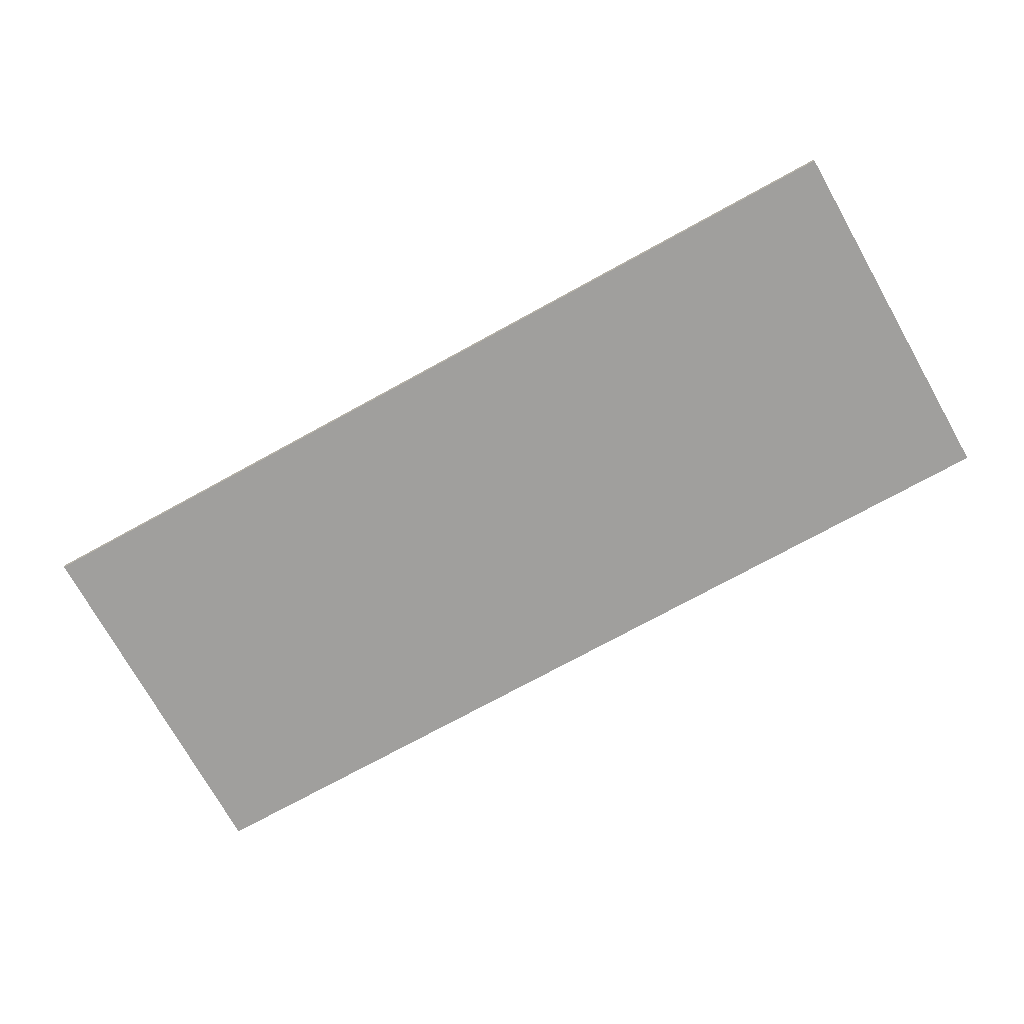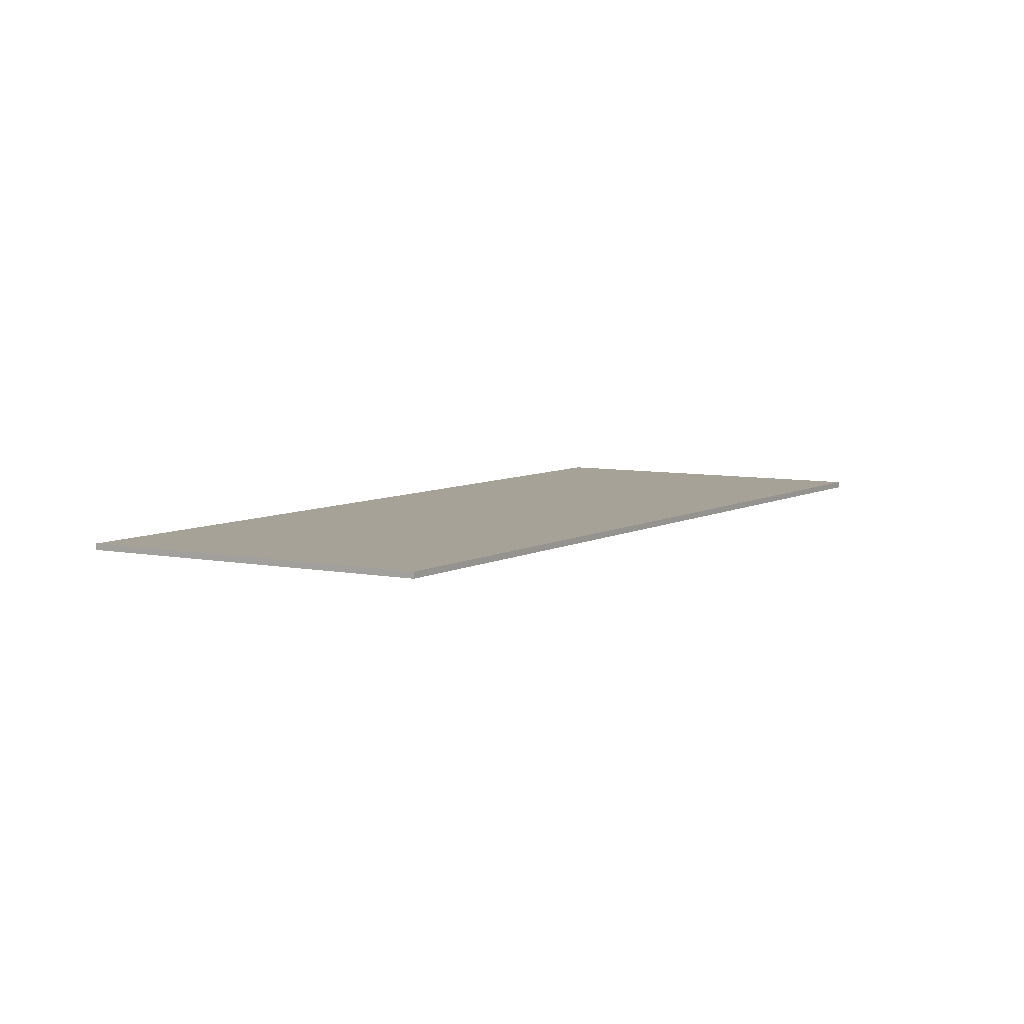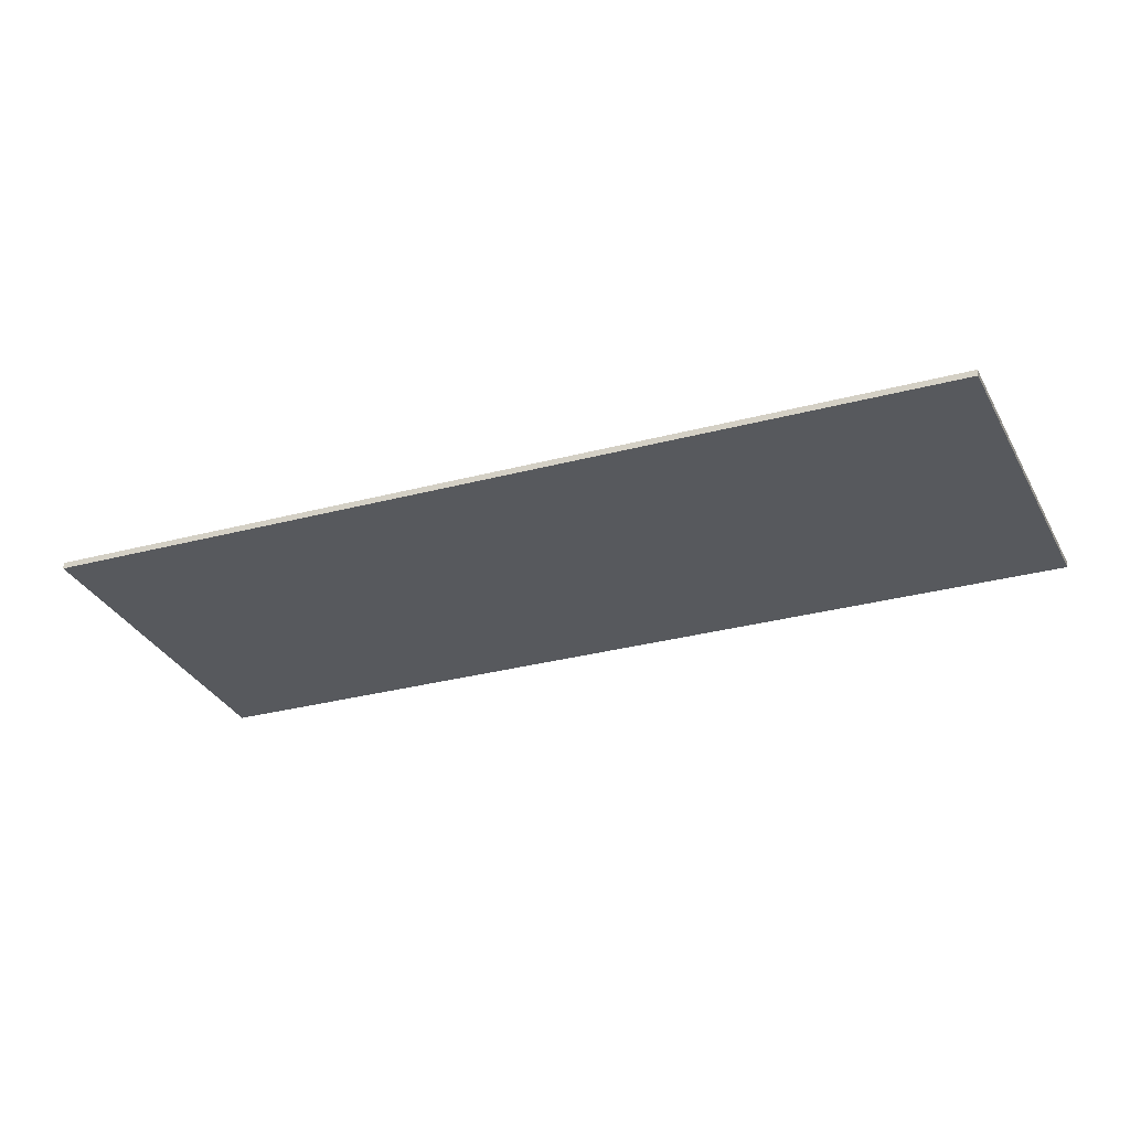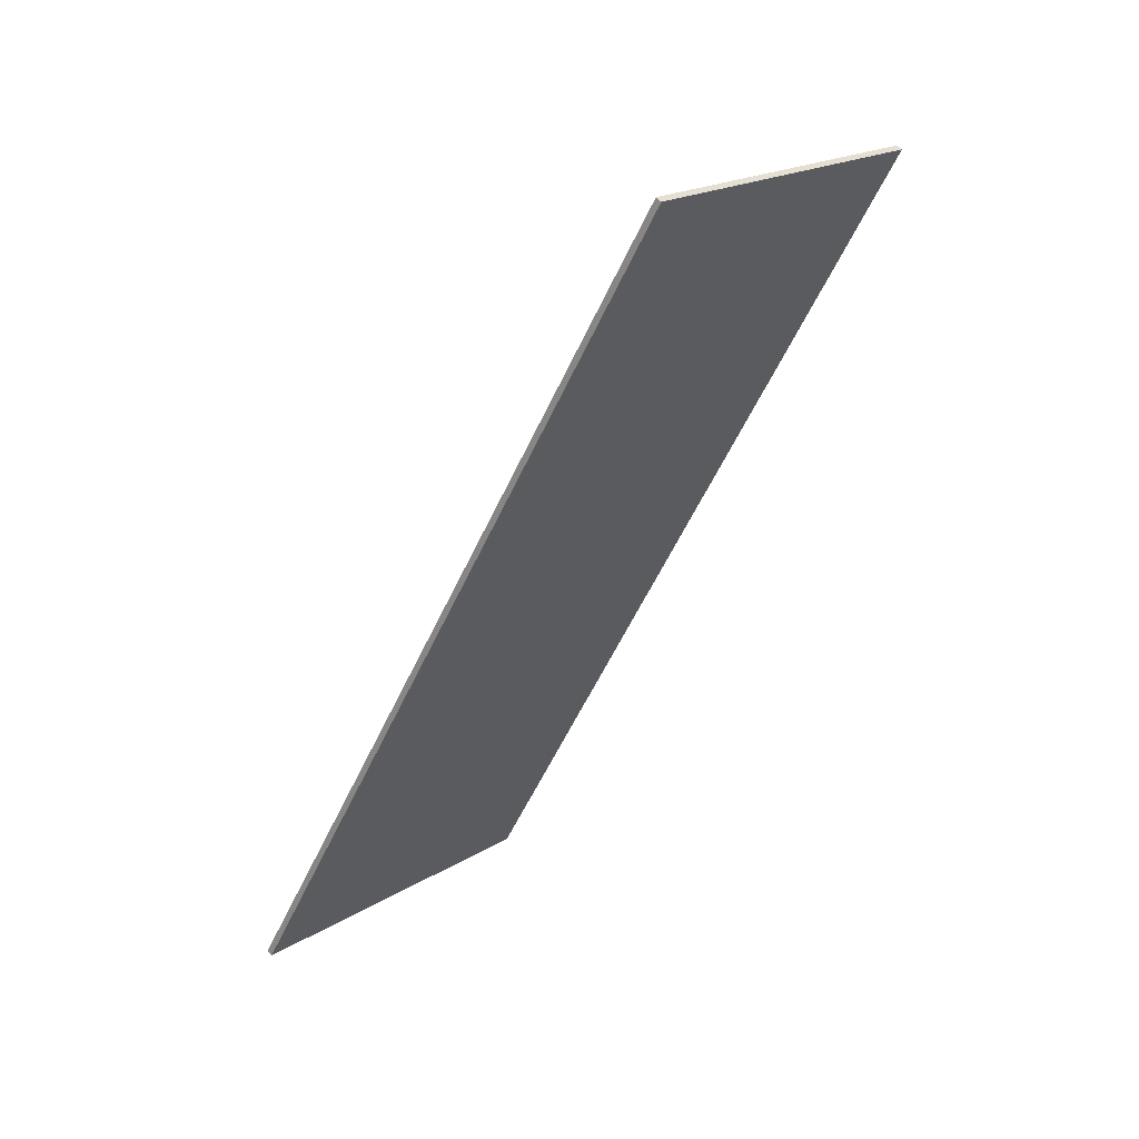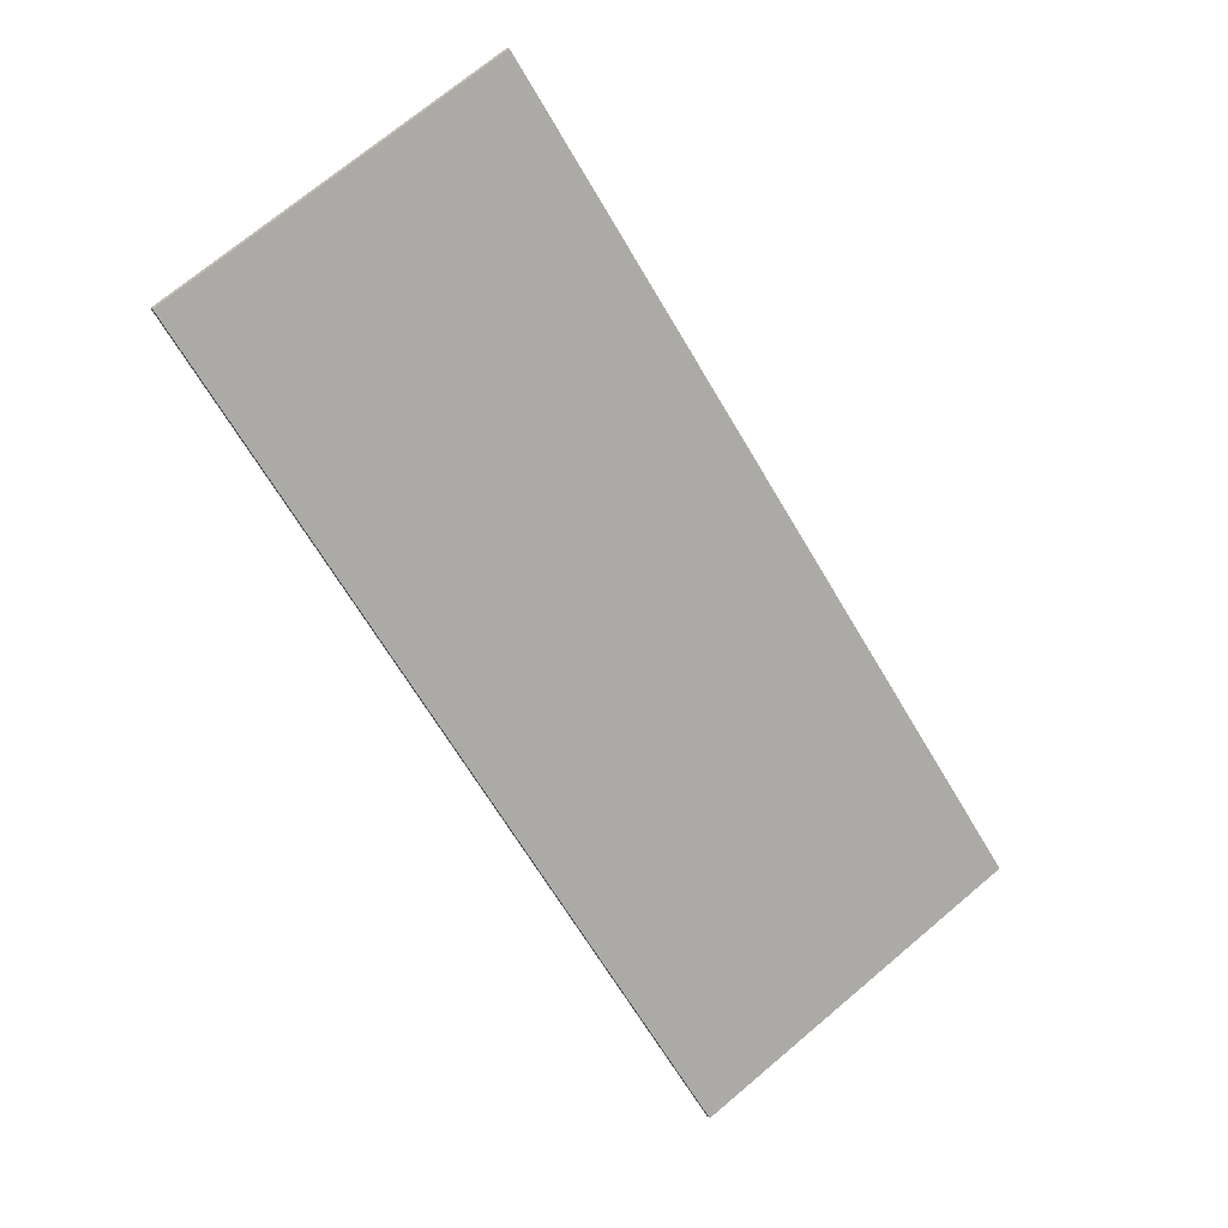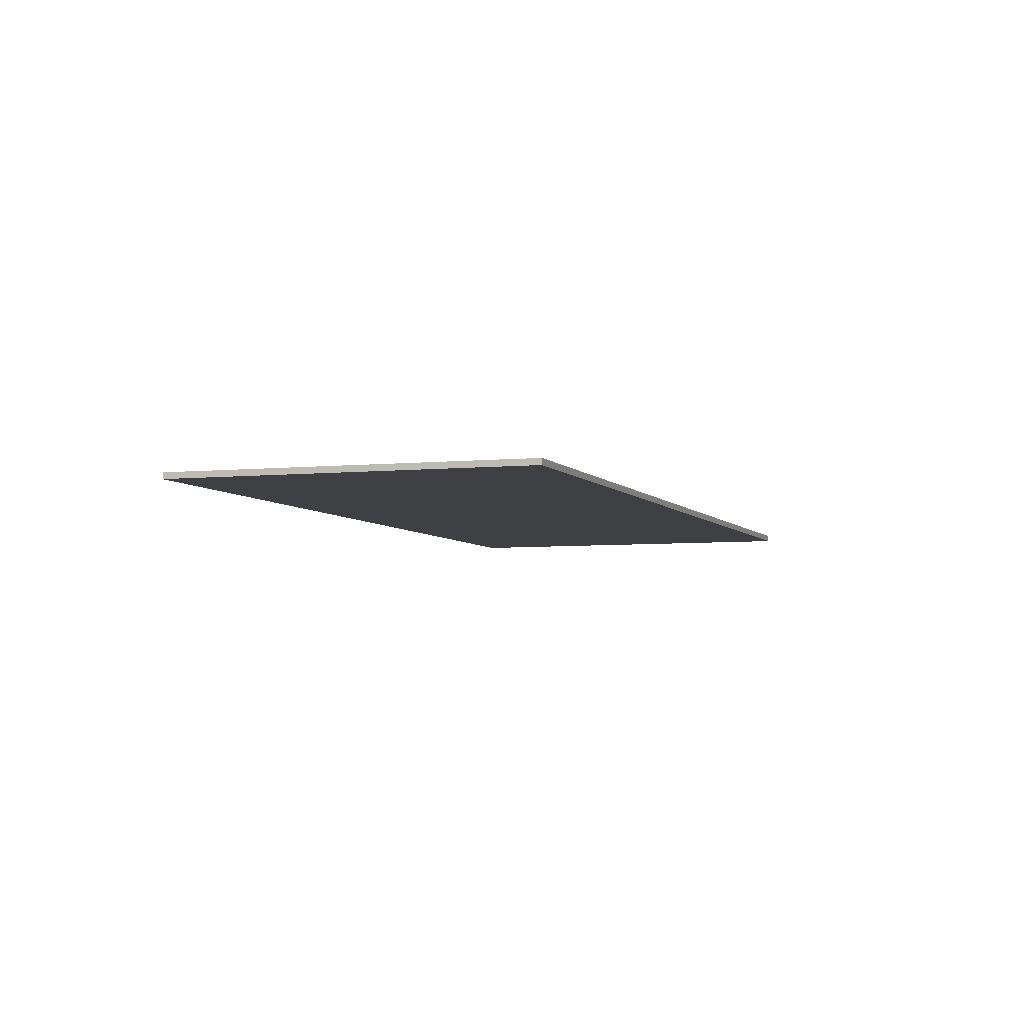
<metadata>
{"format":"obj","ext":"obj","renderer":"f3d","projection":"perspective","resolution":1024,"background":"white","views":[{"elev":-71.3,"azim":-27.9,"up":"+Y"},{"elev":6.5,"azim":-115.2,"up":"+Y"},{"elev":-29.1,"azim":145.0,"up":"+Y"},{"elev":61.0,"azim":-42.9,"up":"+Z"},{"elev":12.3,"azim":155.1,"up":"+Z"},{"elev":-5.1,"azim":51.8,"up":"+Y"}]}
</metadata>
<code>
v 0.1761 -0.00136 0.8241
v 0.1761 0.00136 0.8241
v -0.04191 0.00136 0.4887
v -0.04191 -0.00136 0.4887
v 0.04191 -0.00136 0.9113
v 0.04191 0.00136 0.9113
v -0.1761 0.00136 0.5759
v -0.1761 -0.00136 0.5759
f 1 2 3 4
f 5 8 7 6
f 1 5 6 2
f 2 6 7 3
f 3 7 8 4
f 5 1 4 8

</code>
